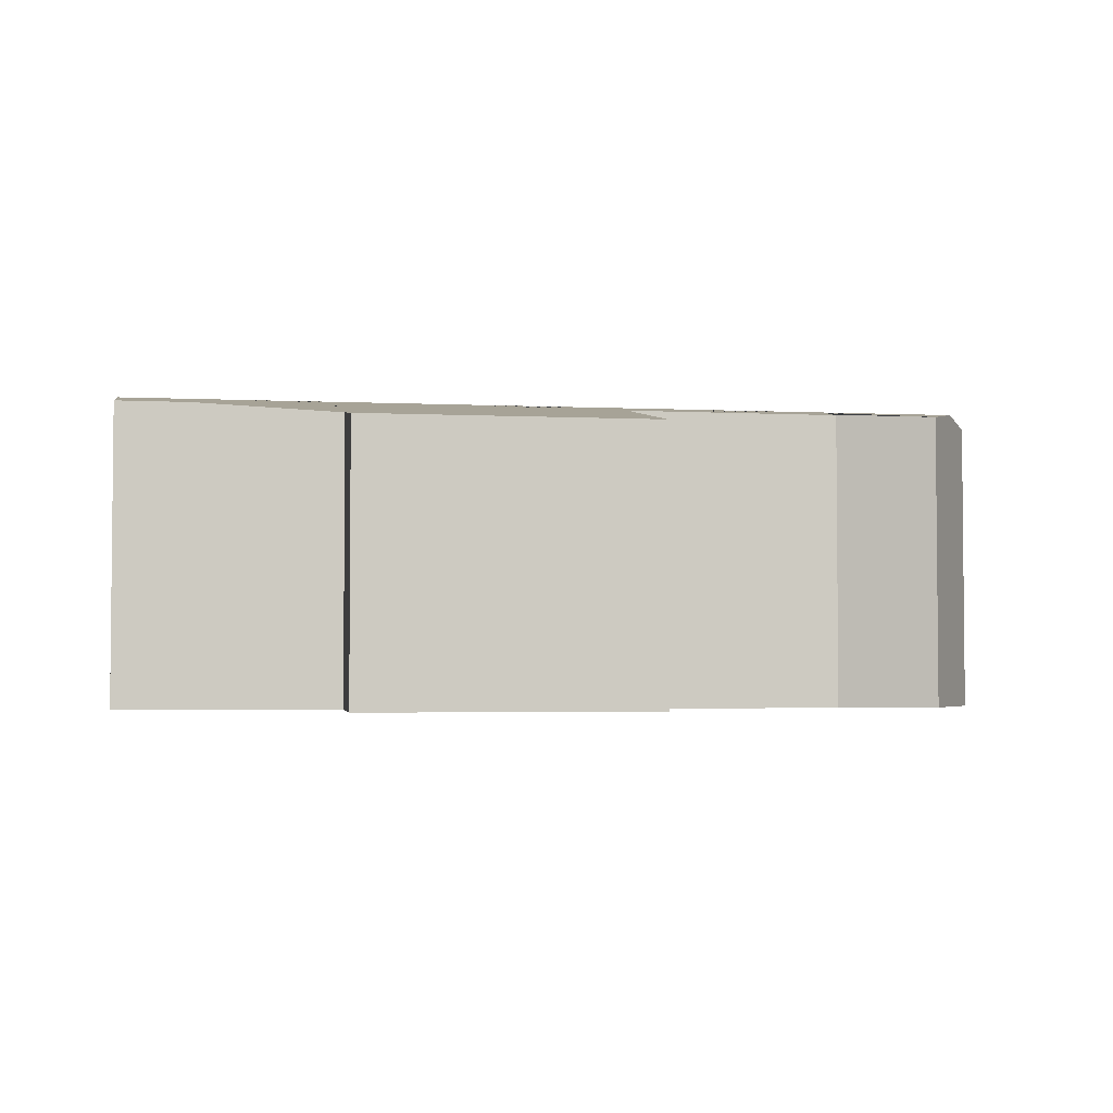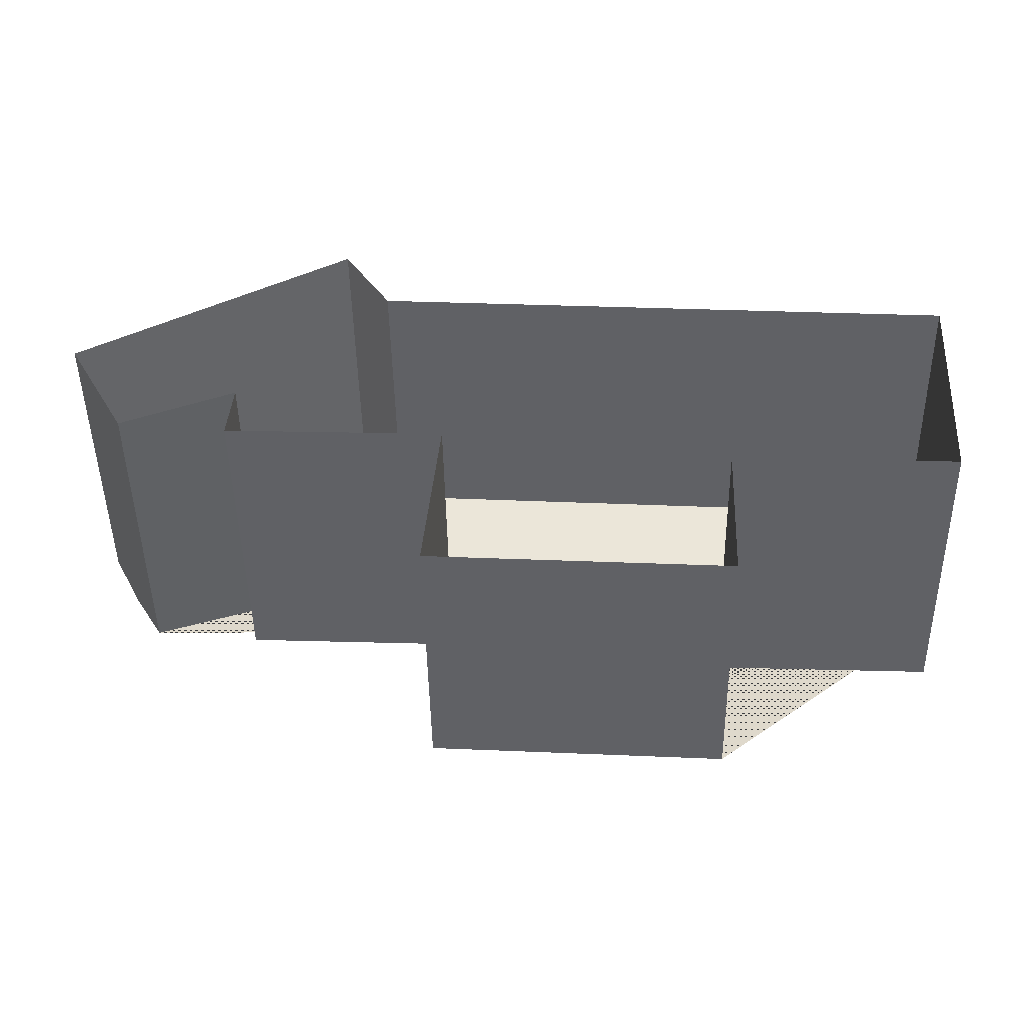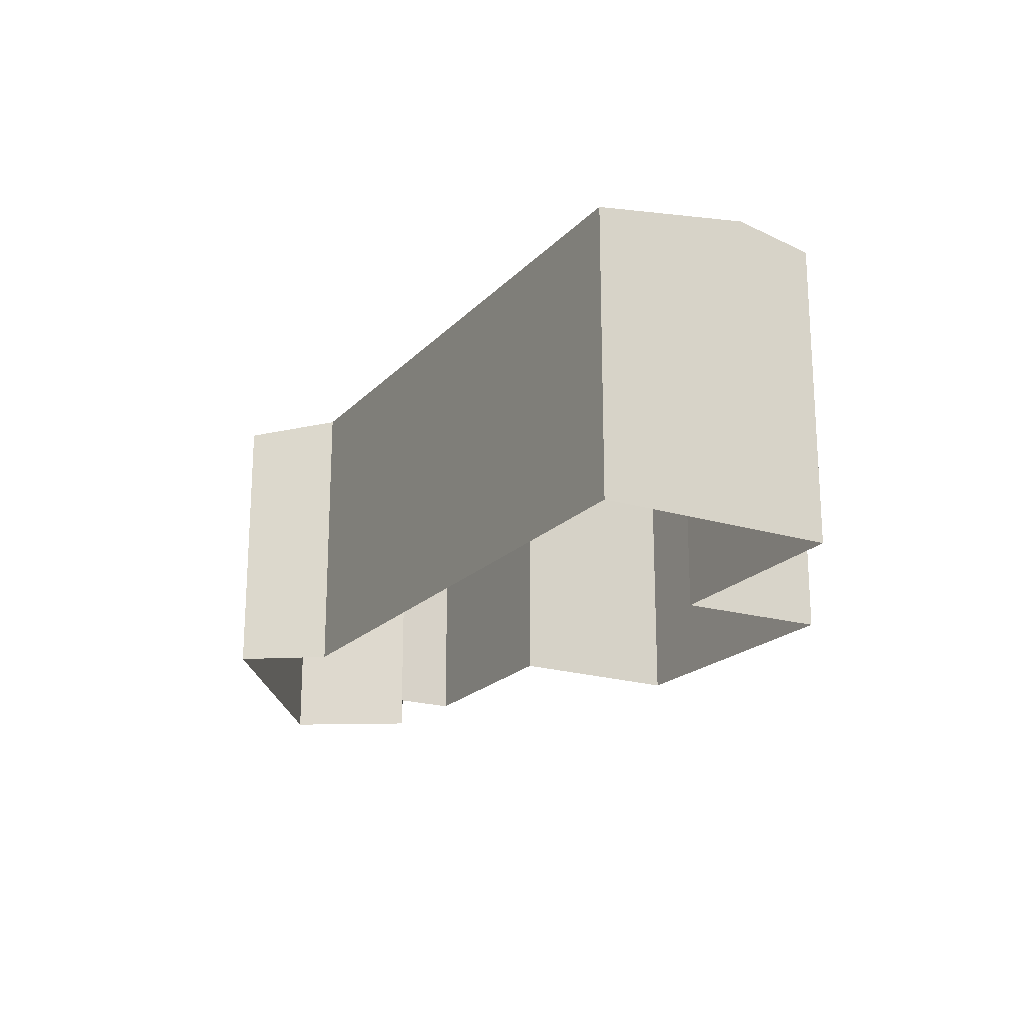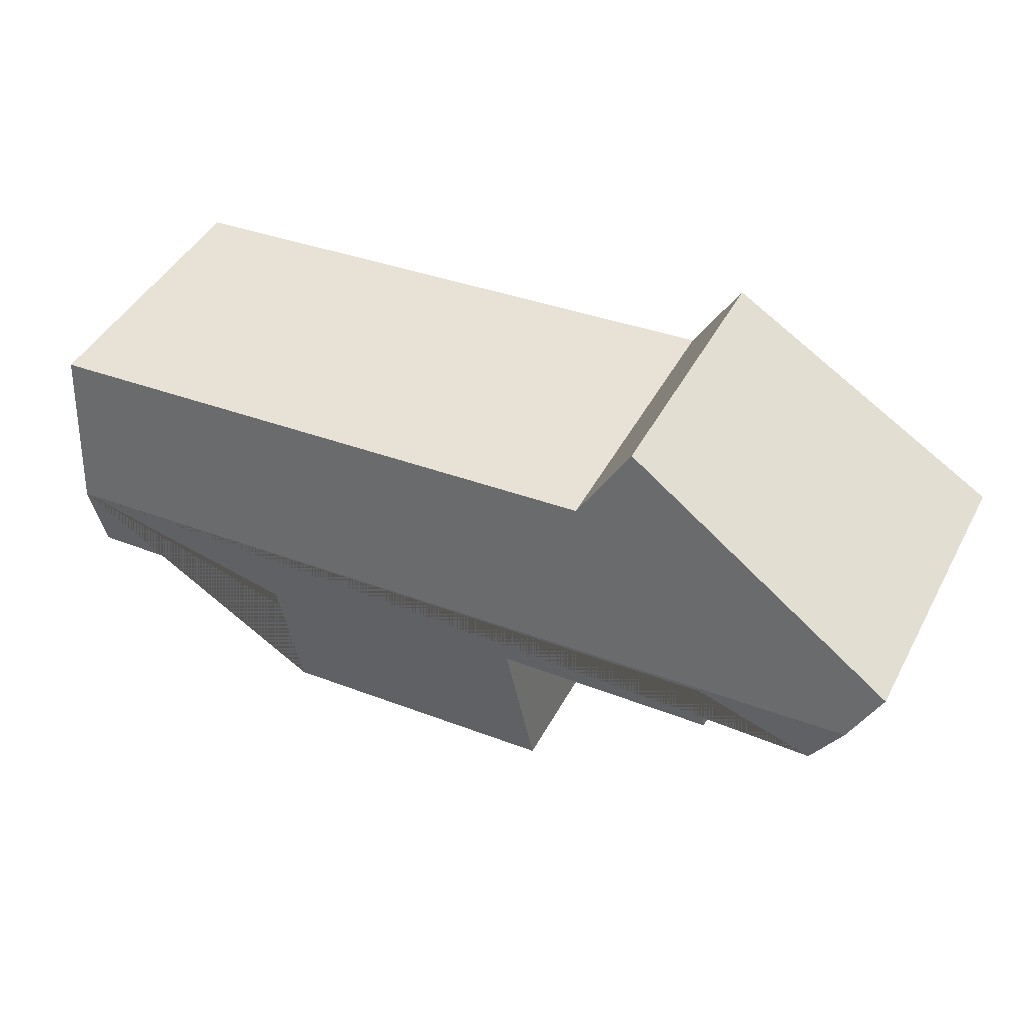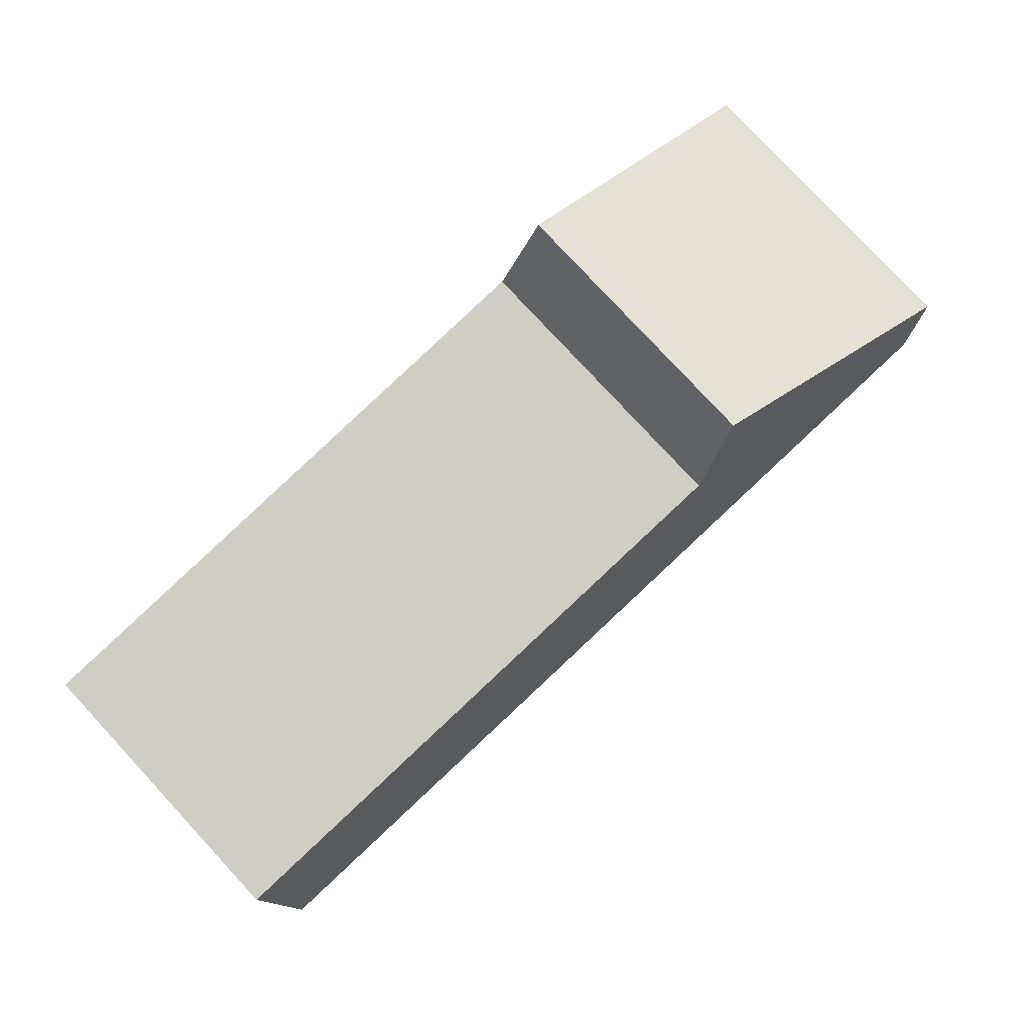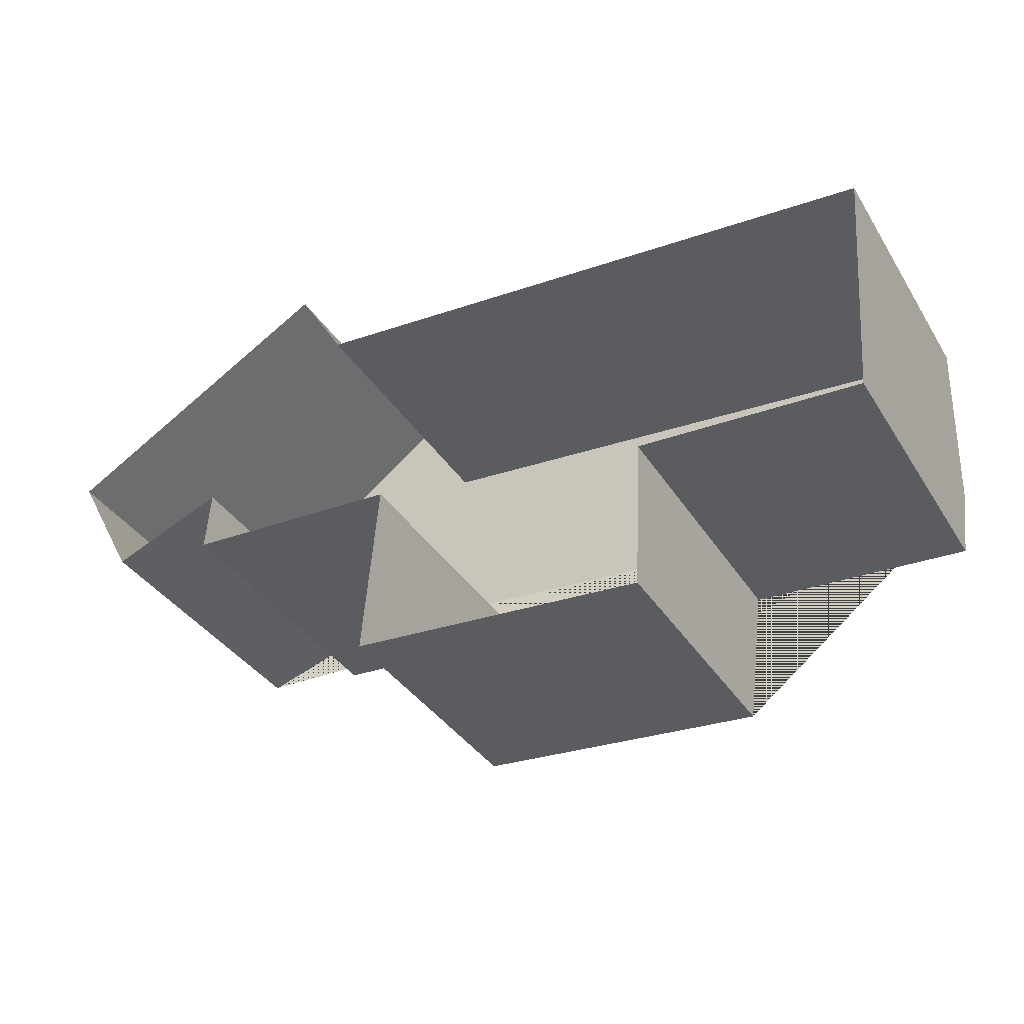
<metadata>
{"format":"obj","ext":"obj","renderer":"f3d","projection":"perspective","resolution":1024,"background":"white","views":[{"elev":-3.3,"azim":-5.4,"up":"+Z"},{"elev":-47.7,"azim":-179.0,"up":"+Y"},{"elev":-19.7,"azim":-115.5,"up":"+Z"},{"elev":44.2,"azim":26.6,"up":"+Y"},{"elev":79.8,"azim":-42.9,"up":"+Y"},{"elev":-35.9,"azim":-151.9,"up":"+Y"}]}
</metadata>
<code>
o element.003_element.481
v -49.37 101.6 6.304
v -50.52 114.4 6.304
v -34.64 115.1 6.304
v -34.99 119.5 6.304
v -26.74 116.1 6.304
v -22.17 124.6 6.304
v -42.32 136.6 6.304
v -45.82 130.8 6.304
v -88.63 127.9 6.304
v -87.41 110.6 6.304
v -71.23 111.3 6.304
v -70.74 100.3 6.304
v -49.37 101.6 26.02
v -50.52 114.4 28.26
v -34.64 115.1 28.19
v -34.99 119.5 28.96
v -26.74 116.1 28.27
v -22.17 124.6 28.36
v -24.31 120.6 29.02
v -42.32 136.6 26.02
v -45.82 130.8 26.98
v -88.63 127.9 26.98
v -87.41 110.6 28.04
v -87.8 116.2 29.02
v -71.23 111.3 27.97
v -70.74 100.3 26.03
f 1 2 14 13
f 2 3 15 14
f 3 4 16 15
f 4 5 17 16
f 5 6 18 19 17
f 6 7 20 18
f 7 8 21 20
f 8 9 22 21
f 9 10 23 24 22
f 10 11 25 23
f 11 12 26 25
f 12 1 13 26
f 24 23 25 26 13 14 15 16 17 19
f 19 18 20 21 22 24

</code>
